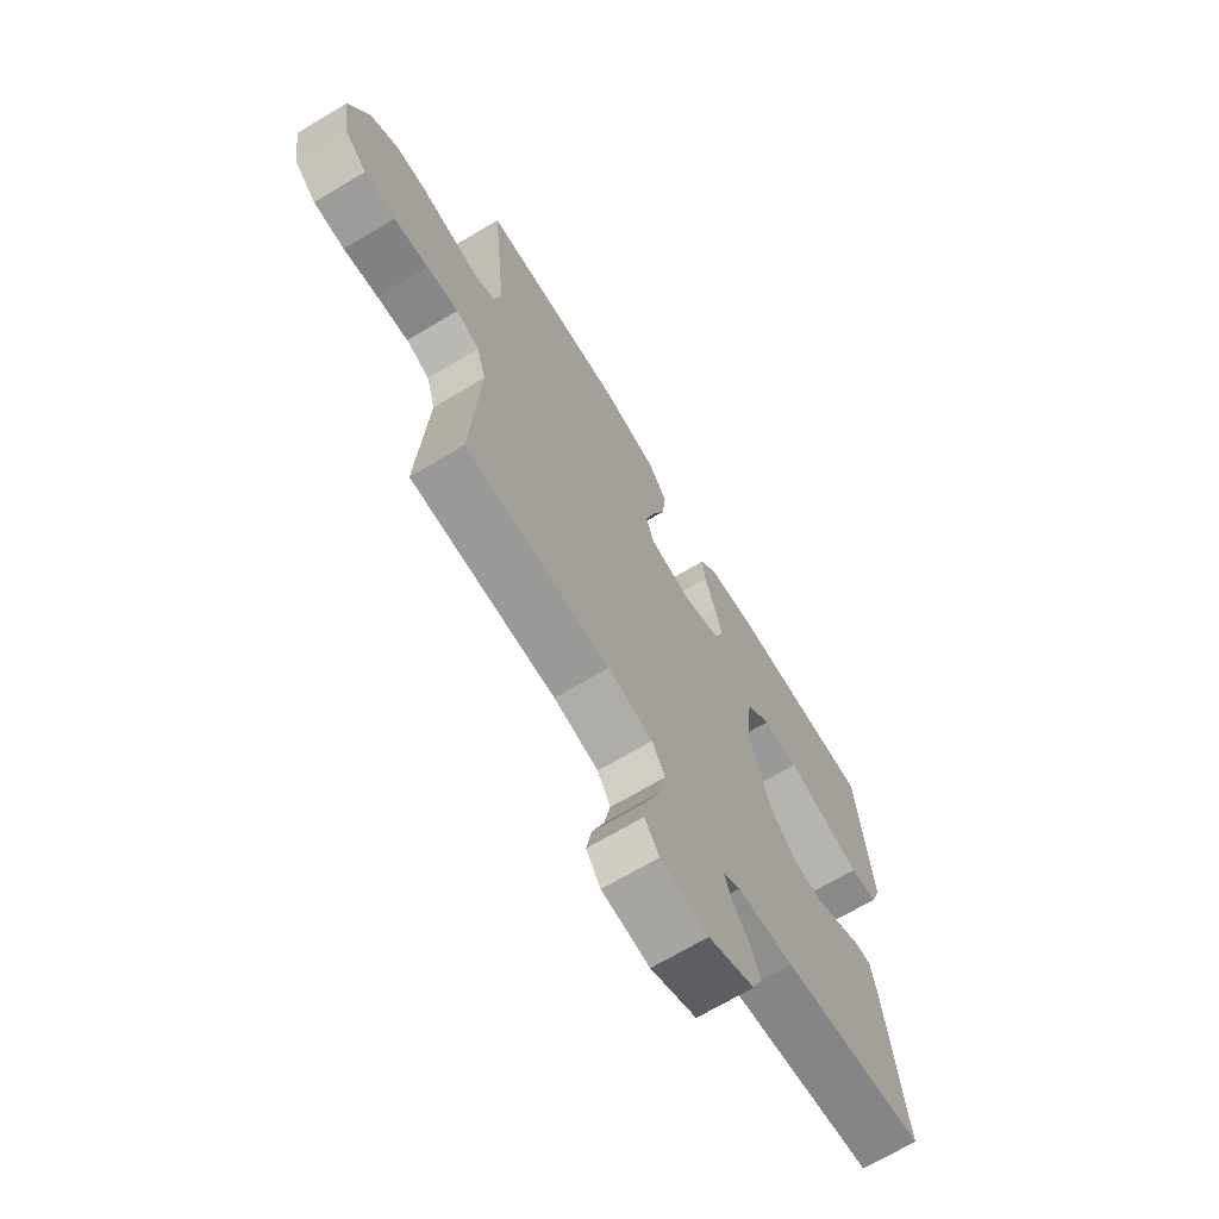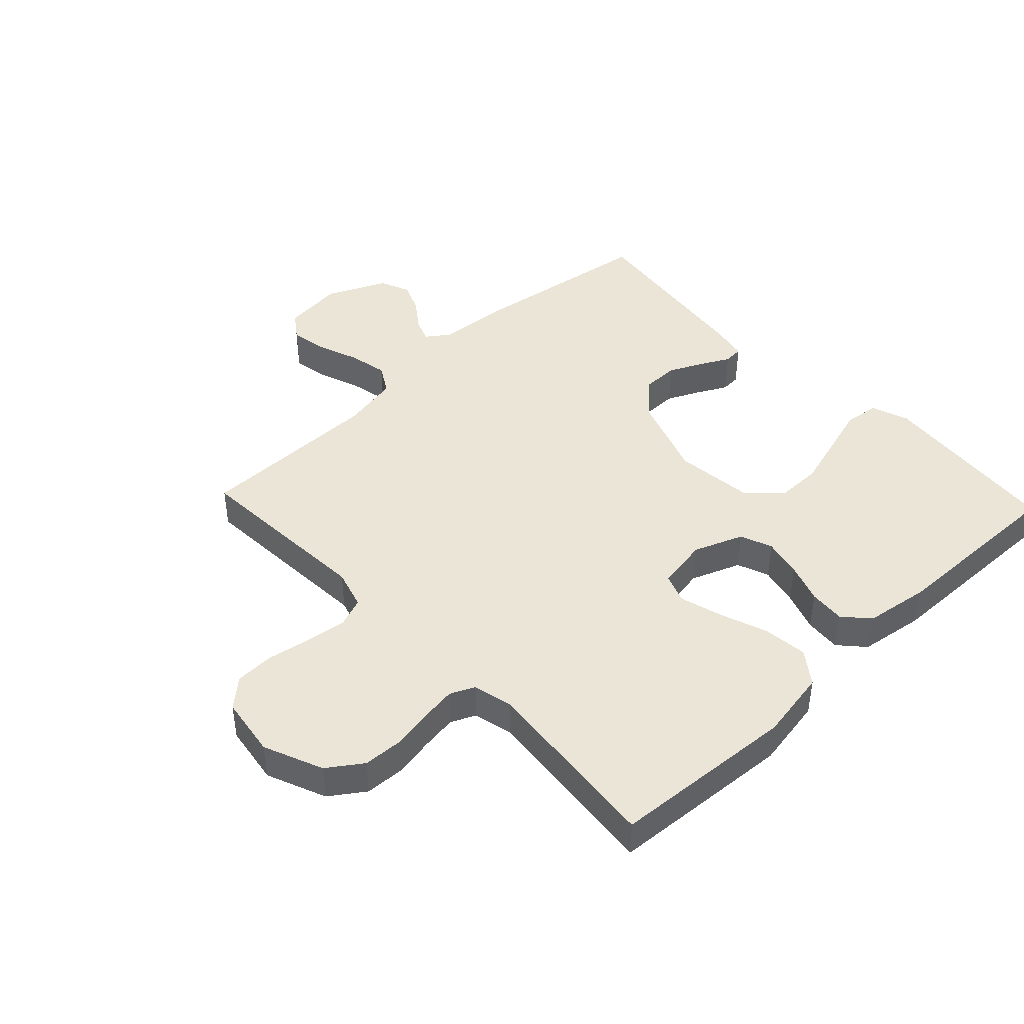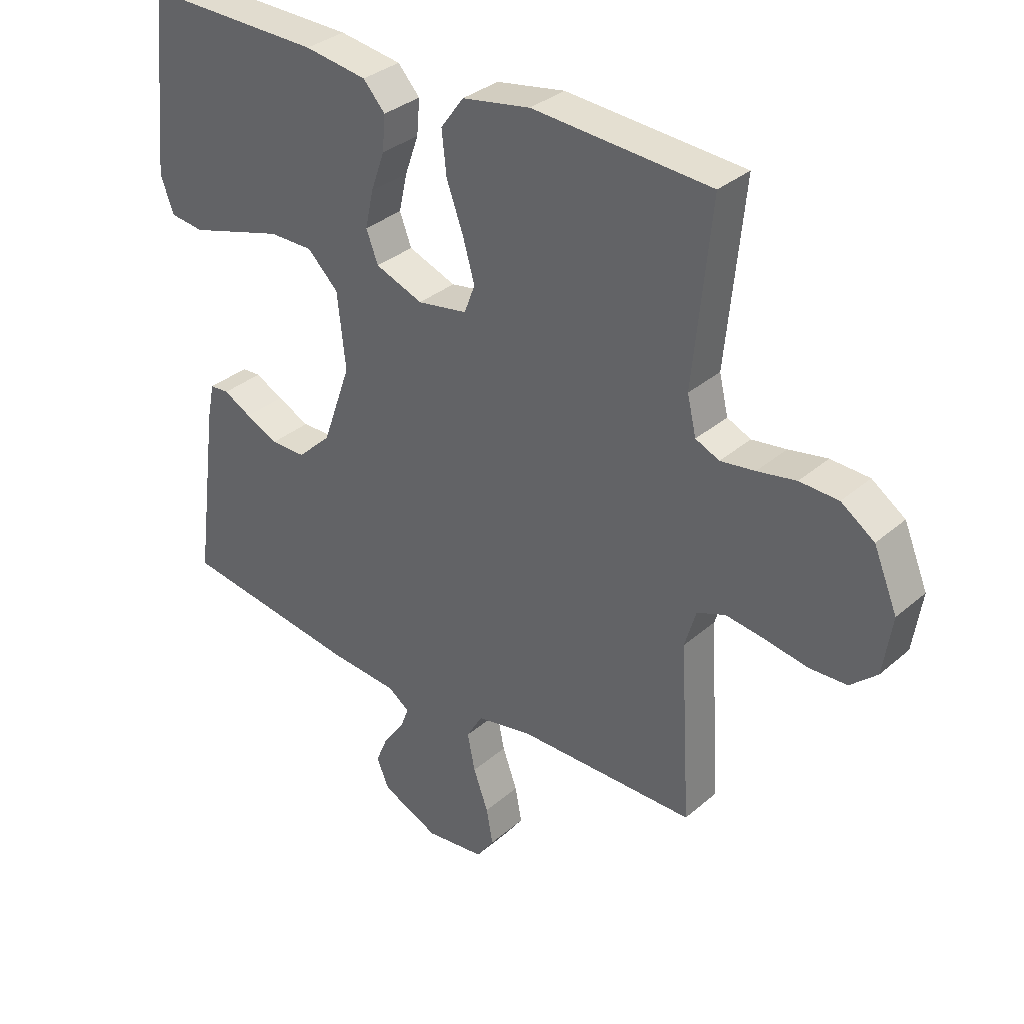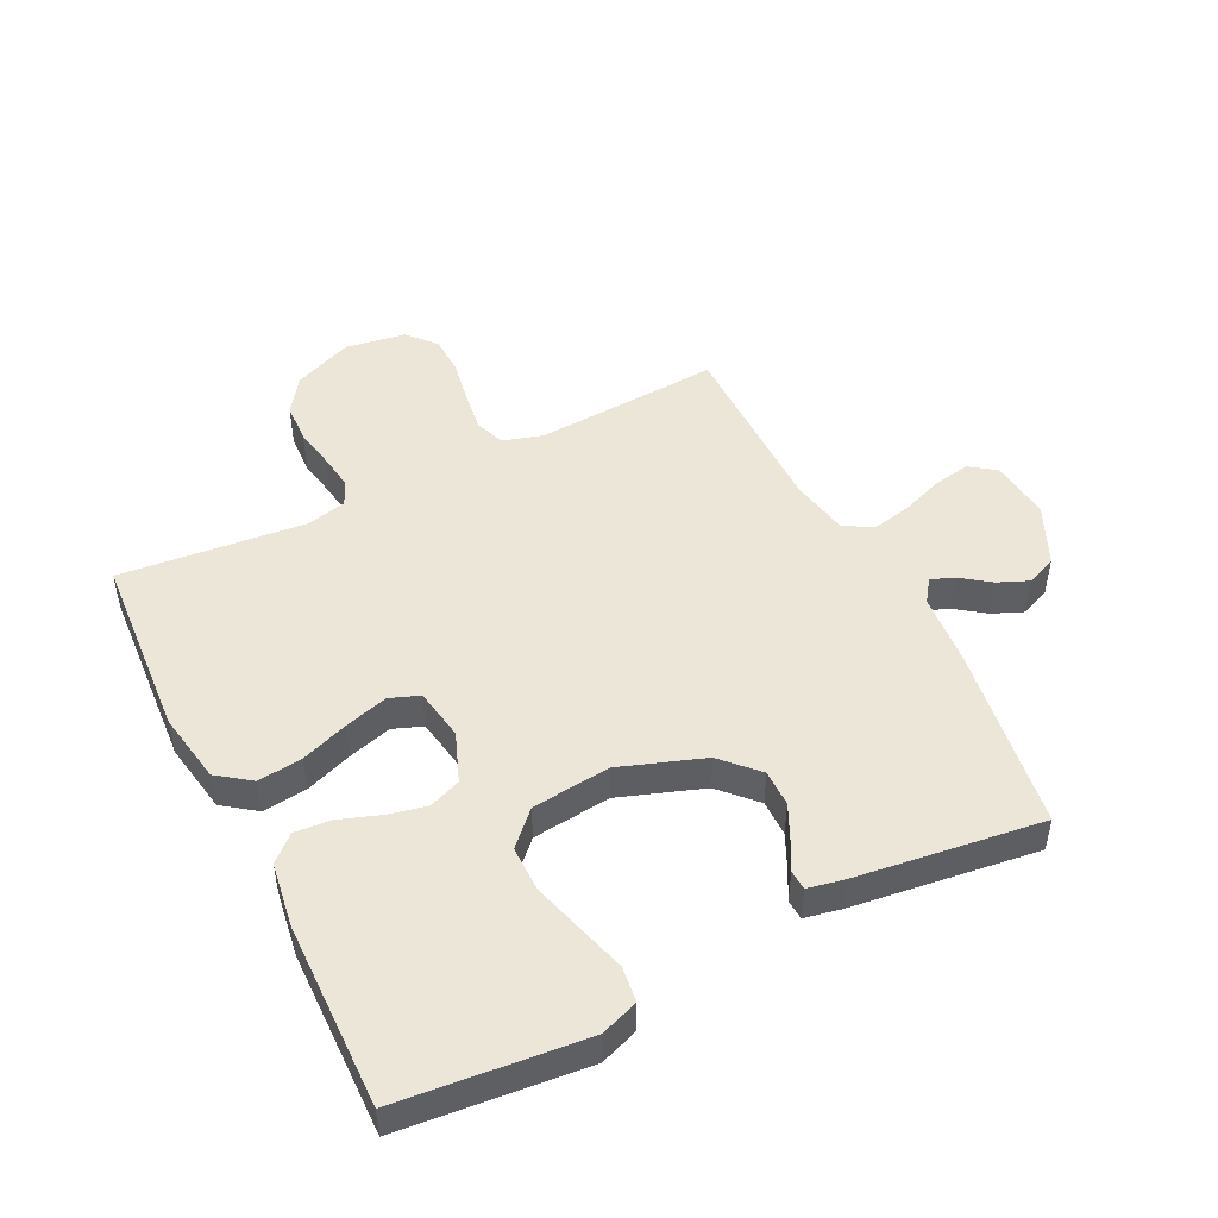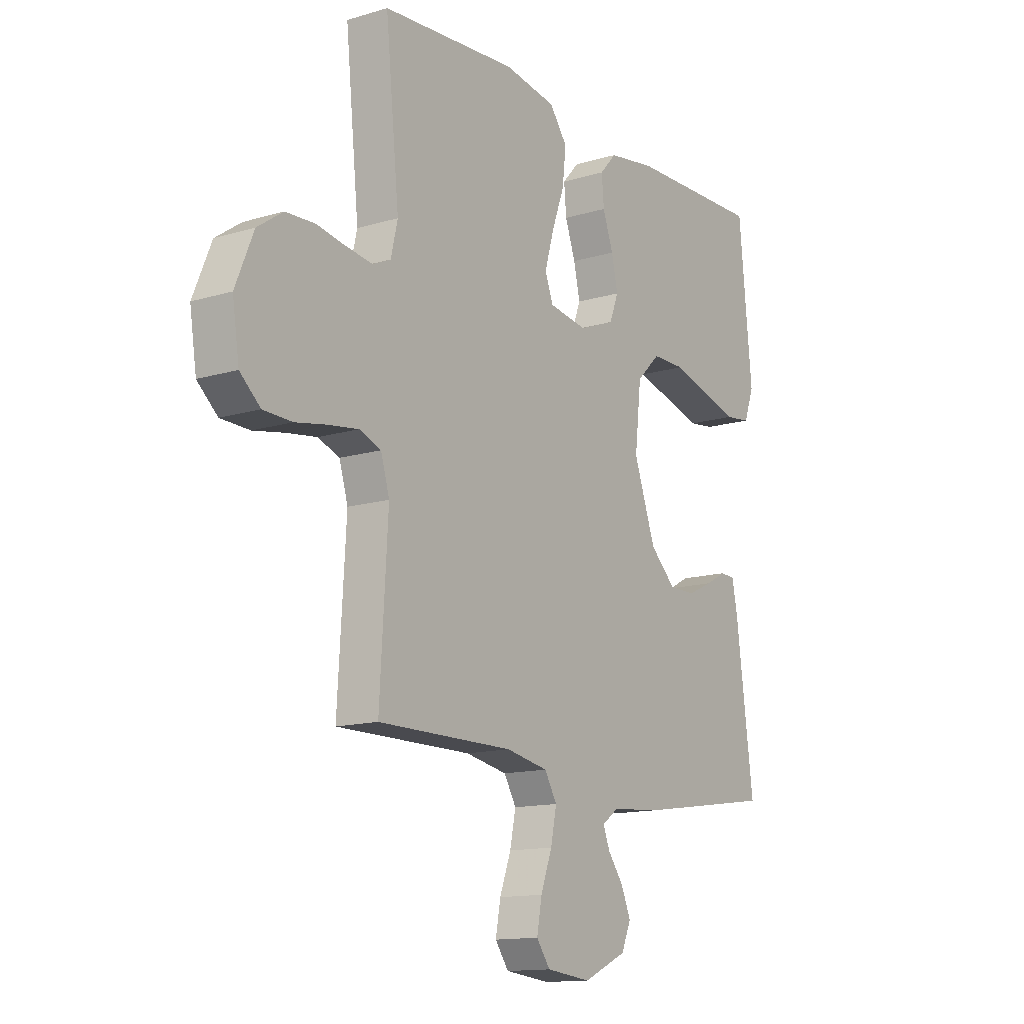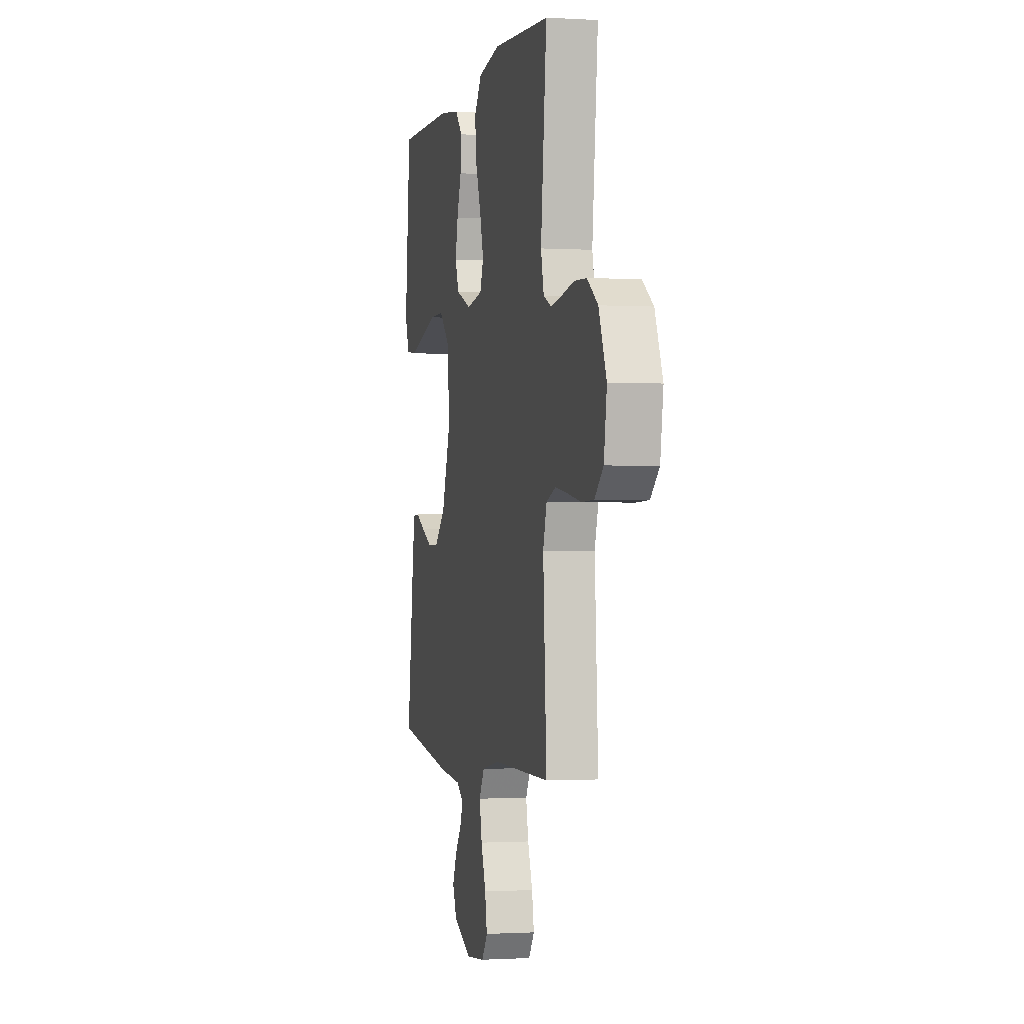
<metadata>
{"format":"obj","ext":"obj","renderer":"f3d","projection":"perspective","resolution":1024,"background":"white","views":[{"elev":-68.8,"azim":-59.1,"up":"+Z"},{"elev":44.0,"azim":-43.4,"up":"+Y"},{"elev":33.3,"azim":-139.5,"up":"+Z"},{"elev":48.6,"azim":63.5,"up":"+Y"},{"elev":-13.6,"azim":-55.8,"up":"+Z"},{"elev":-0.9,"azim":-102.7,"up":"+Z"}]}
</metadata>
<code>
v -0.5 0.07 -0.5
v -0.482 0.07 -0.2
v -0.501 0.07 -0.136
v -0.549 0.07 -0.118
v -0.614 0.07 -0.127
v -0.685 0.07 -0.14
v -0.749 0.07 -0.138
v -0.794 0.07 -0.098
v -0.809 0.07 0
v -0.769 0.07 0.096
v -0.713 0.07 0.135
v -0.648 0.07 0.138
v -0.583 0.07 0.126
v -0.525 0.07 0.118
v -0.485 0.07 0.136
v -0.47 0.07 0.2
v -0.5 0.07 0.5
v -0.2 0.07 0.521
v -0.085 0.07 0.501
v -0.046 0.07 0.448
v -0.054 0.07 0.376
v -0.082 0.07 0.299
v -0.102 0.07 0.229
v -0.084 0.07 0.181
v 0 0.07 0.167
v 0.08 0.07 0.198
v 0.1 0.07 0.25
v 0.086 0.07 0.313
v 0.063 0.07 0.378
v 0.058 0.07 0.437
v 0.095 0.07 0.478
v 0.2 0.07 0.494
v 0.5 0.07 0.5
v 0.529 0.07 0.2
v 0.507 0.07 0.139
v 0.45 0.07 0.132
v 0.374 0.07 0.154
v 0.291 0.07 0.178
v 0.217 0.07 0.178
v 0.165 0.07 0.127
v 0.151 0.07 0
v 0.199 0.07 -0.136
v 0.256 0.07 -0.19
v 0.315 0.07 -0.19
v 0.37 0.07 -0.164
v 0.417 0.07 -0.139
v 0.449 0.07 -0.141
v 0.461 0.07 -0.2
v 0.5 0.07 -0.5
v 0.2 0.07 -0.545
v 0.083 0.07 -0.555
v 0.047 0.07 -0.581
v 0.062 0.07 -0.619
v 0.096 0.07 -0.665
v 0.117 0.07 -0.715
v 0.096 0.07 -0.764
v 0 0.07 -0.808
v -0.099 0.07 -0.797
v -0.129 0.07 -0.755
v -0.118 0.07 -0.695
v -0.093 0.07 -0.627
v -0.08 0.07 -0.564
v -0.107 0.07 -0.518
v -0.2 0.07 -0.5
v -0.5 0 -0.5
v -0.482 0 -0.2
v -0.501 0 -0.136
v -0.549 0 -0.118
v -0.614 0 -0.127
v -0.685 0 -0.14
v -0.749 0 -0.138
v -0.794 0 -0.098
v -0.809 0 0
v -0.769 0 0.096
v -0.713 0 0.135
v -0.648 0 0.138
v -0.583 0 0.126
v -0.525 0 0.118
v -0.485 0 0.136
v -0.47 0 0.2
v -0.5 0 0.5
v -0.2 0 0.521
v -0.085 0 0.501
v -0.046 0 0.448
v -0.054 0 0.376
v -0.082 0 0.299
v -0.102 0 0.229
v -0.084 0 0.181
v 0 0 0.167
v 0.08 0 0.198
v 0.1 0 0.25
v 0.086 0 0.313
v 0.063 0 0.378
v 0.058 0 0.437
v 0.095 0 0.478
v 0.2 0 0.494
v 0.5 0 0.5
v 0.529 0 0.2
v 0.507 0 0.139
v 0.45 0 0.132
v 0.374 0 0.154
v 0.291 0 0.178
v 0.217 0 0.178
v 0.165 0 0.127
v 0.151 0 0
v 0.199 0 -0.136
v 0.256 0 -0.19
v 0.315 0 -0.19
v 0.37 0 -0.164
v 0.417 0 -0.139
v 0.449 0 -0.141
v 0.461 0 -0.2
v 0.5 0 -0.5
v 0.2 0 -0.545
v 0.083 0 -0.555
v 0.047 0 -0.581
v 0.062 0 -0.619
v 0.096 0 -0.665
v 0.117 0 -0.715
v 0.096 0 -0.764
v 0 0 -0.808
v -0.099 0 -0.797
v -0.129 0 -0.755
v -0.118 0 -0.695
v -0.093 0 -0.627
v -0.08 0 -0.564
v -0.107 0 -0.518
v -0.2 0 -0.5
f 59 60 61
f 58 59 61
f 57 58 61
f 56 57 61
f 55 56 61
f 54 55 61
f 53 54 61
f 52 53 61 62
f 51 52 62 63
f 50 51 63
f 49 50 63
f 48 49 63
f 47 48 63
f 46 47 63
f 45 46 63
f 35 36 37
f 34 35 37
f 33 34 37
f 32 33 37
f 31 32 37
f 30 31 37
f 29 30 37
f 28 29 37
f 27 28 37 38
f 26 27 38 39
f 20 21 22
f 19 20 22
f 18 19 22
f 17 18 22
f 16 17 22
f 15 16 22 23
f 14 15 23 24
f 11 12 13
f 10 11 13
f 9 10 13
f 8 9 13
f 7 8 13
f 6 7 13
f 5 6 13
f 4 5 13 14
f 14 24 25
f 4 14 25
f 3 4 25
f 64 1 2
f 44 45 63 64
f 43 44 64 2
f 42 43 2 3
f 3 25 26
f 42 3 26
f 41 42 26
f 40 41 26
f 26 39 40
f 125 124 123
f 125 123 122
f 125 122 121
f 125 121 120
f 125 120 119
f 125 119 118
f 125 118 117
f 126 125 117 116
f 127 126 116 115
f 127 115 114
f 127 114 113
f 127 113 112
f 127 112 111
f 127 111 110
f 127 110 109
f 101 100 99
f 101 99 98
f 101 98 97
f 101 97 96
f 101 96 95
f 101 95 94
f 101 94 93
f 101 93 92
f 102 101 92 91
f 103 102 91 90
f 86 85 84
f 86 84 83
f 86 83 82
f 86 82 81
f 86 81 80
f 87 86 80 79
f 88 87 79 78
f 77 76 75
f 77 75 74
f 77 74 73
f 77 73 72
f 77 72 71
f 77 71 70
f 77 70 69
f 78 77 69 68
f 89 88 78
f 89 78 68
f 89 68 67
f 66 65 128
f 128 127 109 108
f 66 128 108 107
f 67 66 107 106
f 90 89 67
f 90 67 106
f 90 106 105
f 90 105 104
f 104 103 90
f 1 65 66 2
f 2 66 67 3
f 3 67 68 4
f 4 68 69 5
f 5 69 70 6
f 6 70 71 7
f 7 71 72 8
f 8 72 73 9
f 9 73 74 10
f 10 74 75 11
f 11 75 76 12
f 12 76 77 13
f 13 77 78 14
f 14 78 79 15
f 15 79 80 16
f 16 80 81 17
f 17 81 82 18
f 18 82 83 19
f 19 83 84 20
f 20 84 85 21
f 21 85 86 22
f 22 86 87 23
f 23 87 88 24
f 24 88 89 25
f 25 89 90 26
f 26 90 91 27
f 27 91 92 28
f 28 92 93 29
f 29 93 94 30
f 30 94 95 31
f 31 95 96 32
f 32 96 97 33
f 33 97 98 34
f 34 98 99 35
f 35 99 100 36
f 36 100 101 37
f 37 101 102 38
f 38 102 103 39
f 39 103 104 40
f 40 104 105 41
f 41 105 106 42
f 42 106 107 43
f 43 107 108 44
f 44 108 109 45
f 45 109 110 46
f 46 110 111 47
f 47 111 112 48
f 48 112 113 49
f 49 113 114 50
f 50 114 115 51
f 51 115 116 52
f 52 116 117 53
f 53 117 118 54
f 54 118 119 55
f 55 119 120 56
f 56 120 121 57
f 57 121 122 58
f 58 122 123 59
f 59 123 124 60
f 60 124 125 61
f 61 125 126 62
f 62 126 127 63
f 63 127 128 64
f 64 128 65 1

</code>
